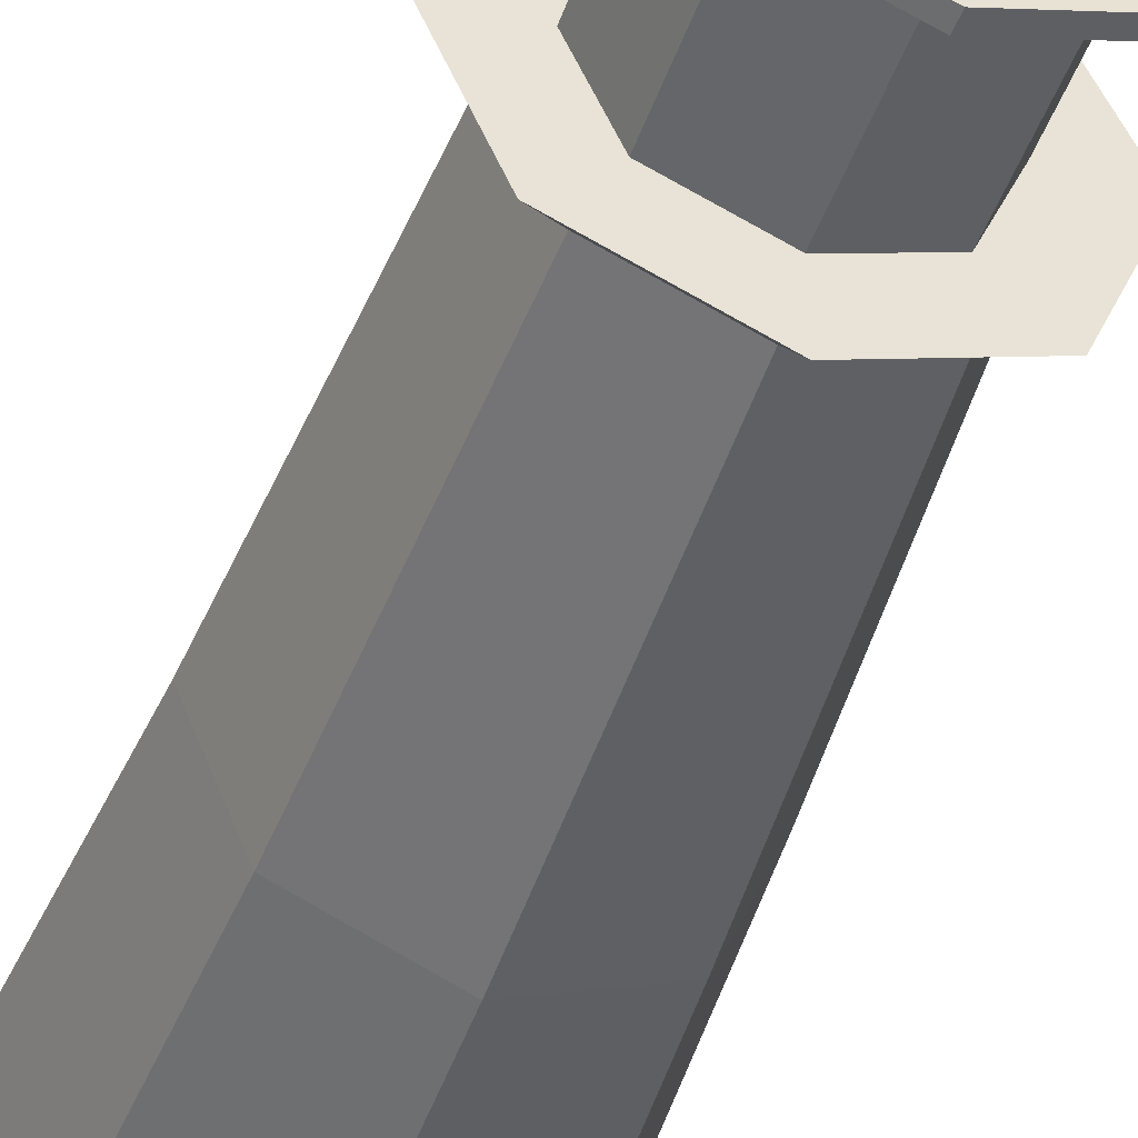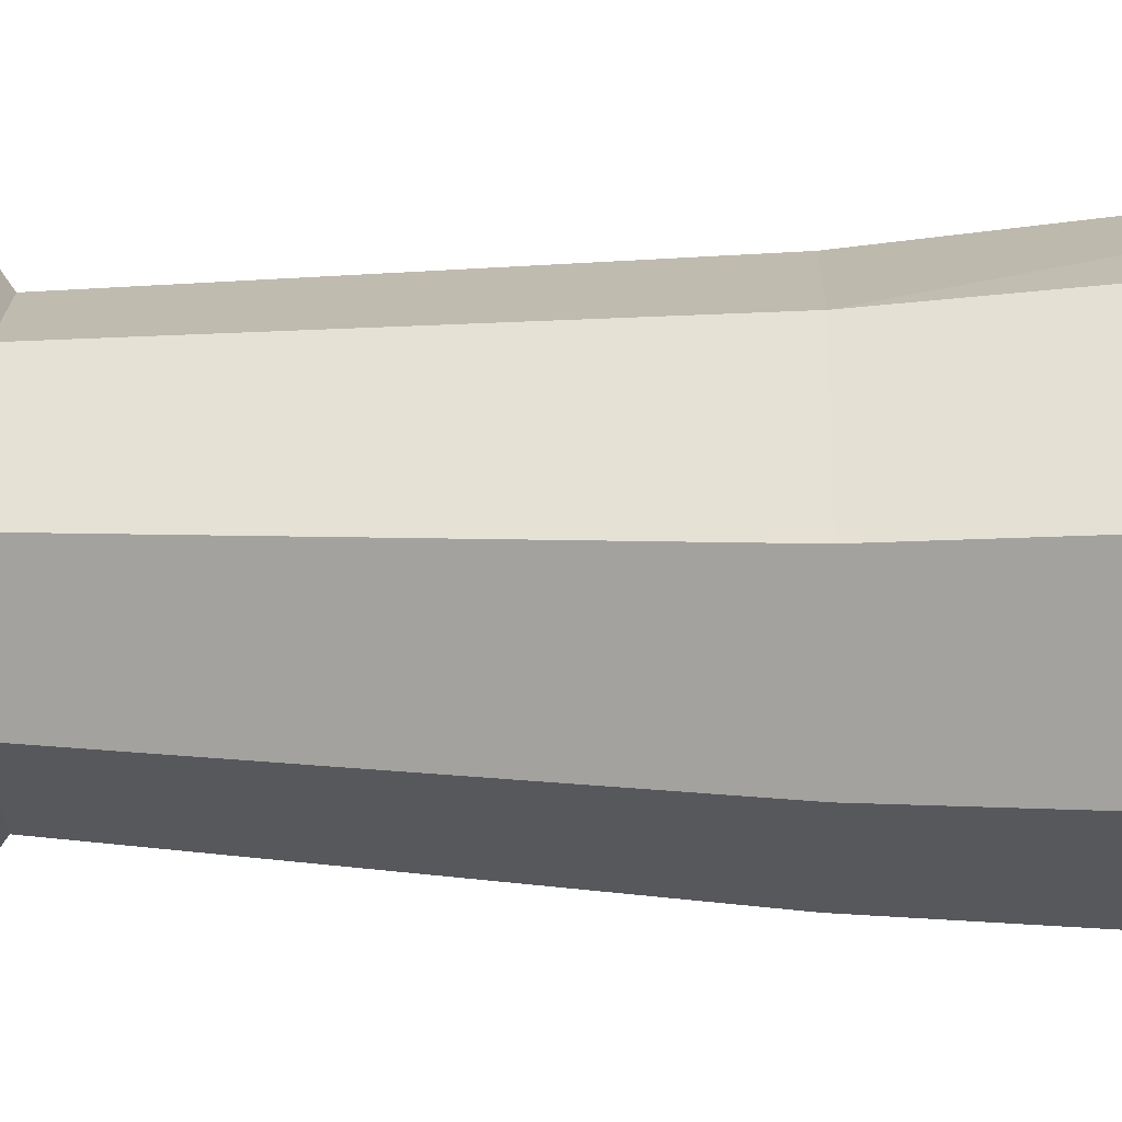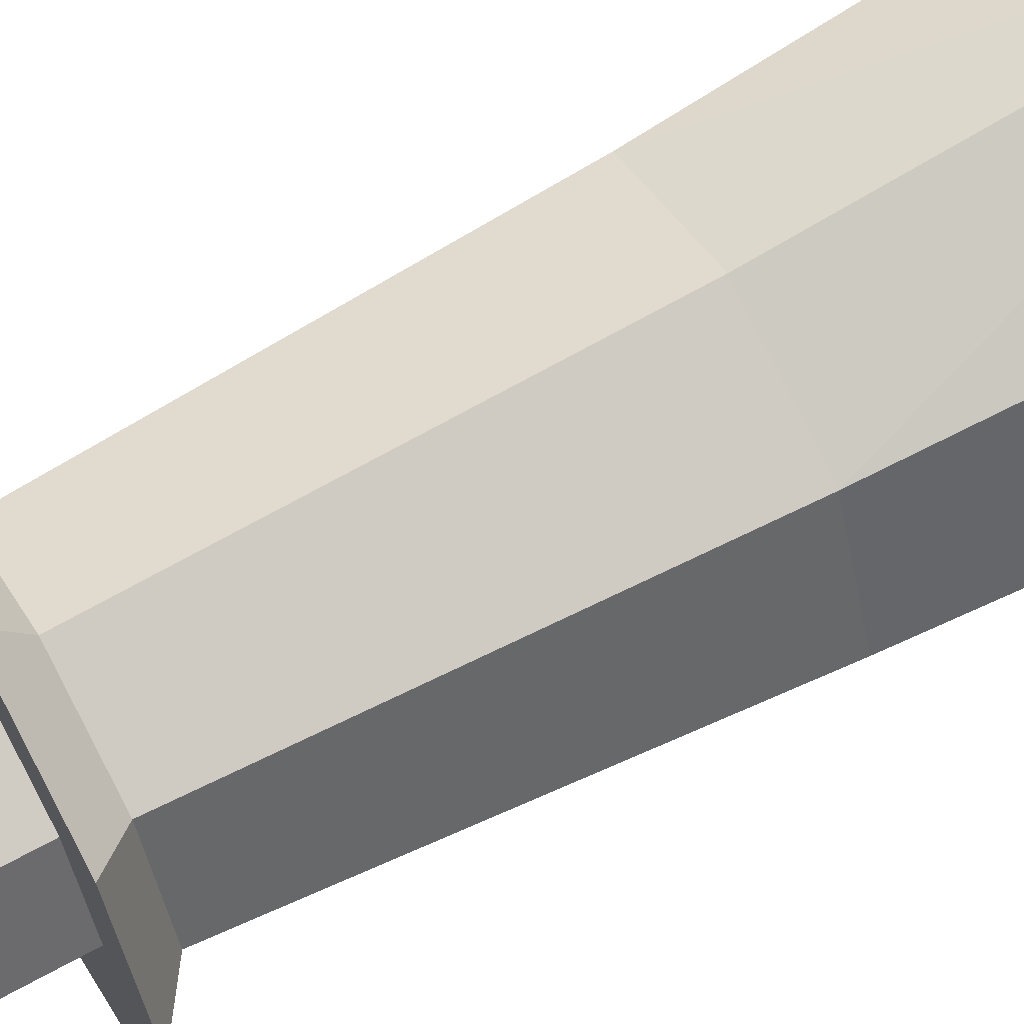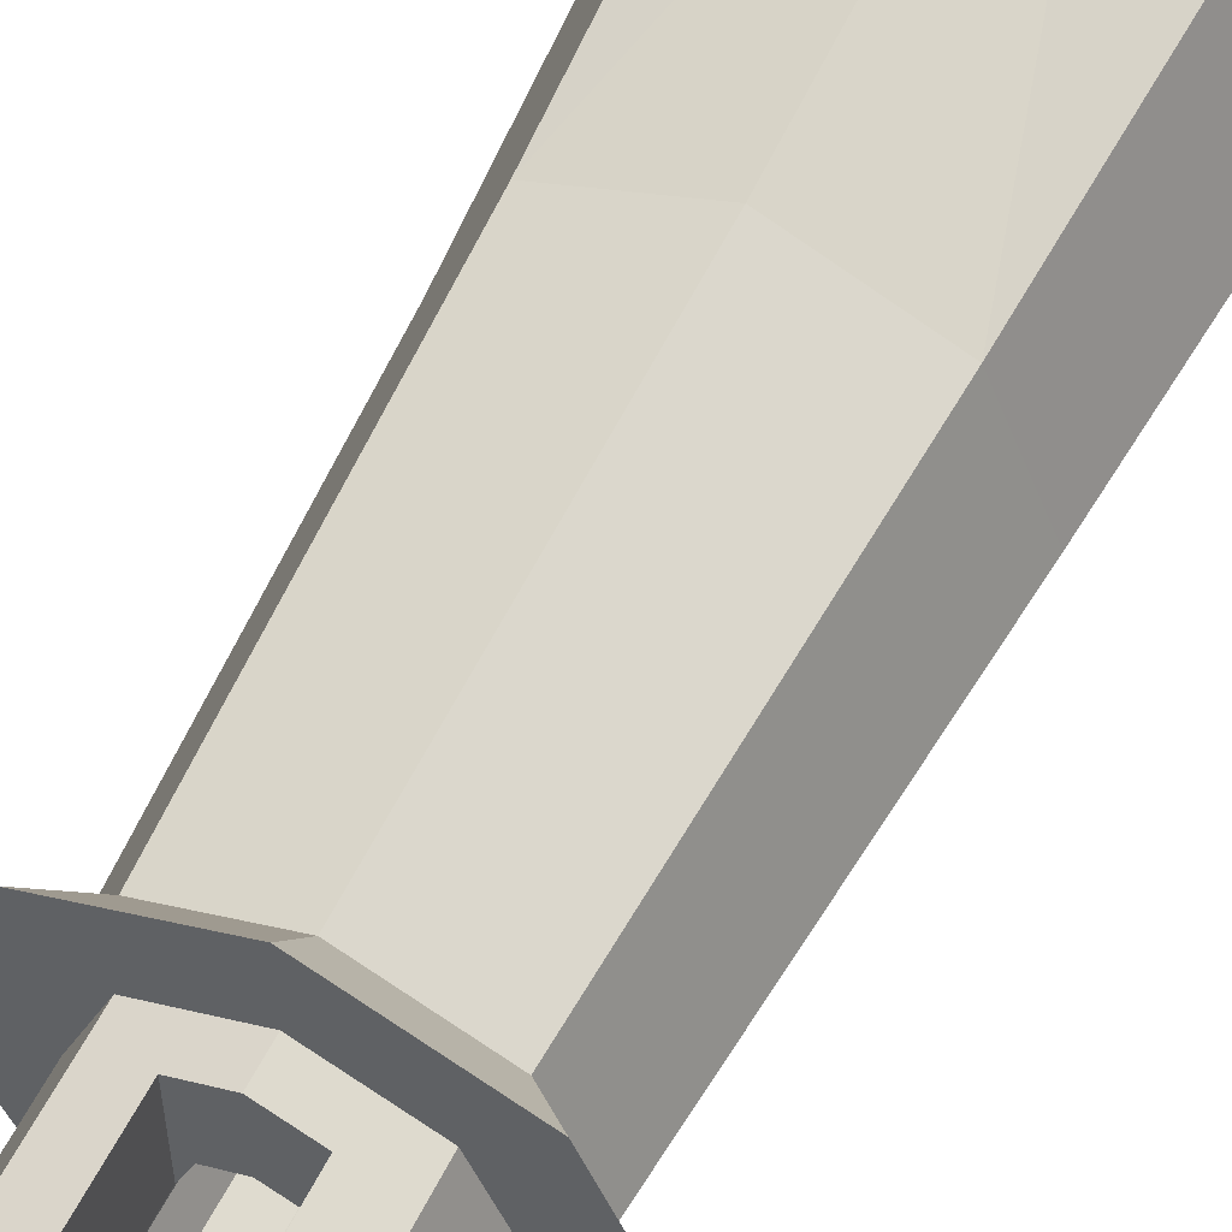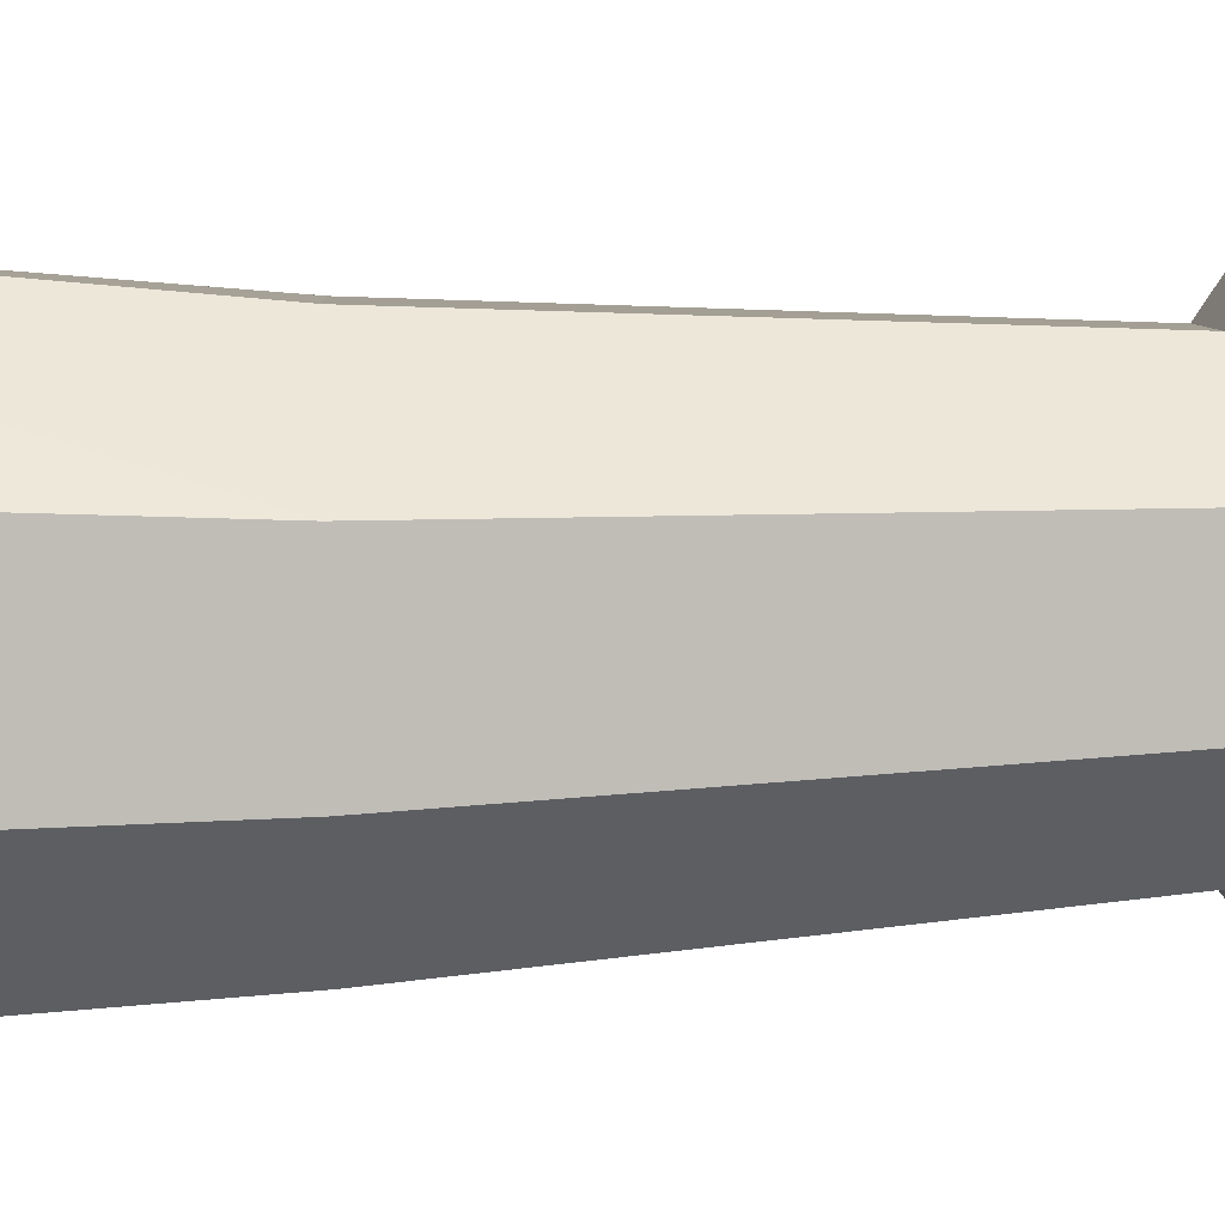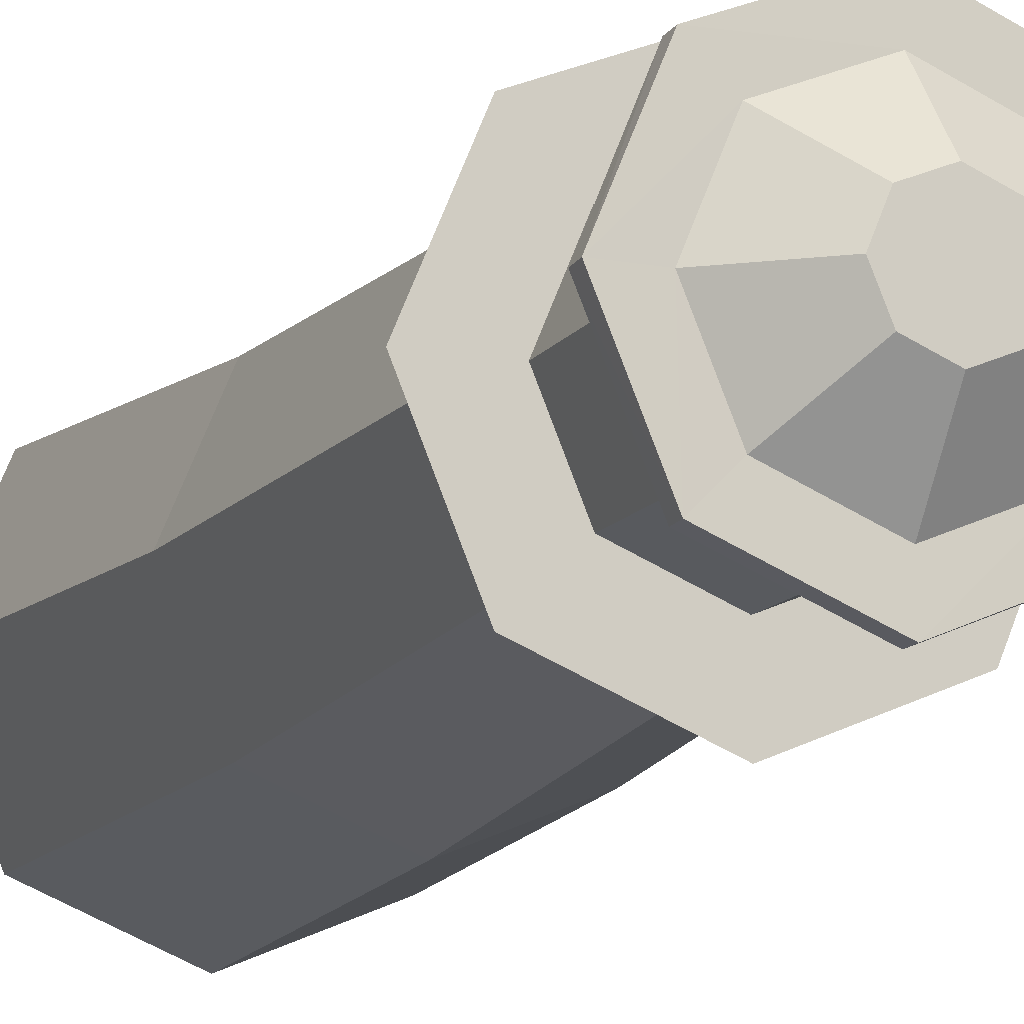
<metadata>
{"format":"obj","ext":"obj","renderer":"f3d","projection":"perspective","resolution":1024,"background":"white","views":[{"elev":-47.2,"azim":160.7,"up":"+Z"},{"elev":-5.9,"azim":-89.3,"up":"+Z"},{"elev":64.3,"azim":-119.4,"up":"+Z"},{"elev":56.5,"azim":-153.8,"up":"+Z"},{"elev":27.7,"azim":87.7,"up":"+Z"},{"elev":-12.5,"azim":158.4,"up":"+Z"}]}
</metadata>
<code>
o Cylinder
v 0.9997 21.14 0.00101
v 0.9996 23.31 0.001432
v -1 0.349 -0.2269
v -0.9068 2.349 -0.2253
v 0.9068 0.349 -0.2253
v 1 2.349 -0.2269
v 0 0.1234 -1
v 0 23.12 -1
v 0.7071 0.1234 -0.7071
v 0.7071 23.12 -0.7071
v 1 0.1234 0
v 0.7071 0.1234 0.7071
v -0 0.1234 1
v -0.7071 0.1234 0.7071
v -1 0.1234 -0
v -0.9994 23.31 0.001635
v -0.7071 0.1234 -0.7071
v -0.7071 23.12 -0.7071
v -0 -0.5273 -4.927
v -0 19.47 -3.383
v 3.484 -0.5273 -3.484
v 2.392 19.47 -2.392
v 4.927 -0.5273 0
v 3.383 19.47 0
v 3.484 -0.5273 3.484
v 2.392 19.47 2.392
v -0 -0.5273 4.927
v -0 19.47 3.383
v -3.484 -0.5273 3.484
v -2.392 19.47 2.392
v -4.927 -0.5273 -0
v -3.383 19.47 -0
v -3.484 -0.5273 -3.484
v -2.392 19.47 -2.392
v 1.999 20.34 -1.999
v 0 20.34 -2.827
v 2.827 20.34 0
v 1.999 20.34 1.999
v -0 20.34 2.827
v -1.999 20.34 1.999
v -2.827 20.34 -0
v -1.999 20.34 -1.999
v 3.256 20.34 -3.256
v 0 20.34 -4.605
v 4.605 20.34 0
v 3.256 20.34 3.256
v -0 20.34 4.605
v -3.256 20.34 3.256
v -4.605 20.34 -0
v -3.256 20.34 -3.256
v 1.999 24.21 -1.999
v 0 24.21 -2.827
v 2.827 24.21 0
v 1.999 24.21 1.999
v -1.999 24.21 1.999
v -2.827 24.21 -0
v -1.999 24.21 -1.999
v 3.4e-05 24.21 2.827
v 0.7071 2.349 0.7071
v 1 2.349 0
v 0.906 2.349 -0.2269
v -0 2.349 1
v 1 2.349 4.29
v 0.7071 0.349 0.7071
v 1 0.349 0
v 1 0.349 4.445
v -0 0.349 4.859
v -1 0.349 0
v -0.7071 0.349 0.7071
v -0.906 0.349 -0.2269
v -0 0.349 1
v -1 0.349 4.445
v -1 2.349 0
v -0.7071 2.349 0.7071
v -0 2.349 4.705
v -1 2.349 4.29
v -1 0.426 0
v -0 23.32 2.827
v 1 23.32 2.413
v 1 21.14 2.413
v -0 21.14 2.827
v -1 21.14 2.413
v -0.7071 21.14 0.7071
v -0 21.14 1
v 0.7071 21.14 0.7071
v -0.9997 21.14 0.000982
v -1 23.32 2.413
v -0.01535 9.473 -1.233
v 0.6918 9.473 -0.9402
v -0.7225 9.473 -0.9402
v -0.01535 9.473 -4.353
v 2.898 9.473 -3.146
v 4.105 9.473 -0.2331
v 2.898 9.473 2.68
v -4.135 9.473 -0.2331
v -2.929 9.473 -3.146
v -0.7225 9.473 0.474
v -0.01535 9.473 3.887
v 0.9847 9.473 -0.2331
v -1.015 9.473 -0.2331
v 0.6918 9.473 0.474
v -0.01535 9.473 0.7669
v -2.929 9.473 2.68
v 1.994 24.58 -1.987
v -0.004731 24.58 -2.815
v 2.822 24.58 0.01142
v 1.994 24.58 2.01
v -0.004731 24.58 2.838
v -2.004 24.58 2.01
v -2.831 24.58 0.01142
v -2.004 24.58 -1.987
v 0.8195 25.86 -0.8128
v -0.004731 25.86 -1.154
v 1.161 25.86 0.01142
v 0.8195 25.86 0.8357
v -0.004731 25.86 1.177
v -0.829 25.86 0.8357
v -1.17 25.86 0.01142
v -0.829 25.86 -0.8128
v -0.4169 25.22 1.837
v 2.773 24.25 -2.778
v 0.003385 24.25 -3.925
v 3.925 24.23 -0.008227
v 2.782 24.2 2.77
v 0.00346 24.18 3.925
v -2.778 24.18 2.773
v -3.925 24.2 -0.008303
v -2.77 24.23 -2.781
v -3.93 24.57 0.01965
v 3.921 24.6 0.01972
v -2.778 24.55 2.789
v -2.786 24.6 -2.758
v 2.773 24.62 -2.761
v -0.008191 24.62 -3.914
v -0.008116 24.55 3.936
v 2.765 24.57 2.793
f 65 6 5
f 3 68 70
f 103 32 95
f 30 49 32
f 28 46 47
f 34 49 50
f 22 45 24
f 28 48 30
f 34 44 20
f 20 43 22
f 24 46 26
f 65 60 6
f 103 30 32
f 30 48 49
f 28 26 46
f 34 32 49
f 22 43 45
f 28 47 48
f 34 50 44
f 20 44 43
f 24 45 46
f 58 108 117
f 5 6 61
f 28 103 98
f 28 94 26
f 34 91 96
f 34 96 32
f 32 96 95
f 26 94 24
f 24 94 93
f 24 93 22
f 22 93 92
f 22 92 20
f 20 92 91
f 20 91 34
f 28 30 103
f 28 98 94
f 110 117 118
f 115 114 118
f 107 116 108
f 104 114 106
f 111 118 119
f 120 109 108
f 106 115 107
f 105 112 104
f 111 113 105
f 110 109 117
f 114 112 118
f 112 113 118
f 113 119 118
f 118 117 116
f 116 115 118
f 107 115 116
f 104 112 114
f 111 110 118
f 106 114 115
f 105 113 112
f 111 119 113
f 120 117 109
f 108 116 117
f 136 108 135
f 58 120 108
f 58 117 120
f 130 107 136
f 133 106 130
f 132 127 129
f 130 124 123
f 129 126 131
f 133 123 121
f 126 135 131
f 134 128 132
f 134 121 122
f 136 125 124
f 135 109 131
f 129 109 110
f 132 110 111
f 134 111 105
f 105 133 134
f 136 107 108
f 130 106 107
f 133 104 106
f 132 128 127
f 130 136 124
f 129 127 126
f 133 130 123
f 126 125 135
f 134 122 128
f 134 133 121
f 136 135 125
f 135 108 109
f 129 131 109
f 132 129 110
f 134 132 111
f 105 104 133
f 92 19 91
f 93 21 92
f 94 23 93
f 25 63 66
f 29 72 76
f 96 31 95
f 91 33 96
f 35 44 36
f 37 43 35
f 37 46 45
f 39 46 38
f 40 47 39
f 41 48 40
f 42 49 41
f 36 50 42
f 94 98 63
f 66 67 27
f 66 27 25
f 29 27 72
f 27 67 72
f 98 103 76
f 35 43 44
f 37 45 43
f 37 38 46
f 39 47 46
f 40 48 47
f 41 49 48
f 42 50 49
f 36 44 50
f 103 31 29
f 94 63 25
f 92 21 19
f 93 23 21
f 94 25 23
f 96 33 31
f 91 19 33
f 98 75 63
f 76 103 29
f 76 75 98
f 103 95 31
f 41 57 42
f 40 87 55
f 37 54 38
f 36 51 35
f 42 52 36
f 40 56 41
f 79 80 38
f 35 53 37
f 124 53 123
f 41 56 57
f 40 39 82
f 39 81 82
f 78 58 87
f 58 55 87
f 40 82 87
f 37 53 54
f 36 52 51
f 42 57 52
f 40 55 56
f 81 39 80
f 39 38 80
f 54 58 79
f 58 78 79
f 54 79 38
f 35 51 53
f 123 51 121
f 121 52 122
f 128 52 57
f 127 57 56
f 125 54 124
f 126 58 125
f 126 56 55
f 124 54 53
f 123 53 51
f 121 51 52
f 128 122 52
f 127 128 57
f 125 58 54
f 126 55 58
f 126 127 56
f 80 2 1
f 84 83 82
f 79 87 16
f 70 4 3
f 6 60 61
f 89 8 88
f 13 64 12
f 14 71 13
f 15 77 68
f 73 77 17
f 88 18 90
f 14 12 9
f 25 29 33
f 63 76 62
f 65 63 60
f 97 84 102
f 102 85 101
f 68 76 72
f 3 73 68
f 72 66 71
f 86 87 82
f 80 79 2
f 86 82 83
f 82 81 84
f 81 80 84
f 80 1 85
f 80 85 84
f 16 2 79
f 79 78 87
f 89 60 99
f 9 11 60
f 13 71 64
f 14 69 71
f 69 14 68
f 14 15 68
f 77 73 68
f 8 10 2
f 2 16 8
f 8 16 18
f 77 15 17
f 90 18 100
f 9 7 17
f 17 15 14
f 14 13 12
f 12 11 9
f 9 17 14
f 33 19 21
f 21 23 25
f 25 27 29
f 29 31 33
f 33 21 25
f 59 60 63
f 63 75 76
f 76 73 74
f 62 59 63
f 76 74 62
f 65 66 63
f 99 101 1
f 97 100 86
f 68 73 76
f 3 4 73
f 69 68 72
f 72 67 66
f 66 65 64
f 71 69 72
f 66 64 71
f 86 16 87
f 73 97 74
f 60 101 99
f 97 62 74
f 102 59 62
f 16 100 18
f 83 97 86
f 88 17 7
f 90 73 17
f 10 89 99
f 89 7 9
f 2 10 99
f 10 8 89
f 89 9 60
f 8 18 88
f 85 1 101
f 83 84 97
f 84 85 102
f 100 16 86
f 73 100 97
f 60 59 101
f 97 102 62
f 102 101 59
f 1 2 99
f 88 90 17
f 90 100 73
f 89 88 7

</code>
